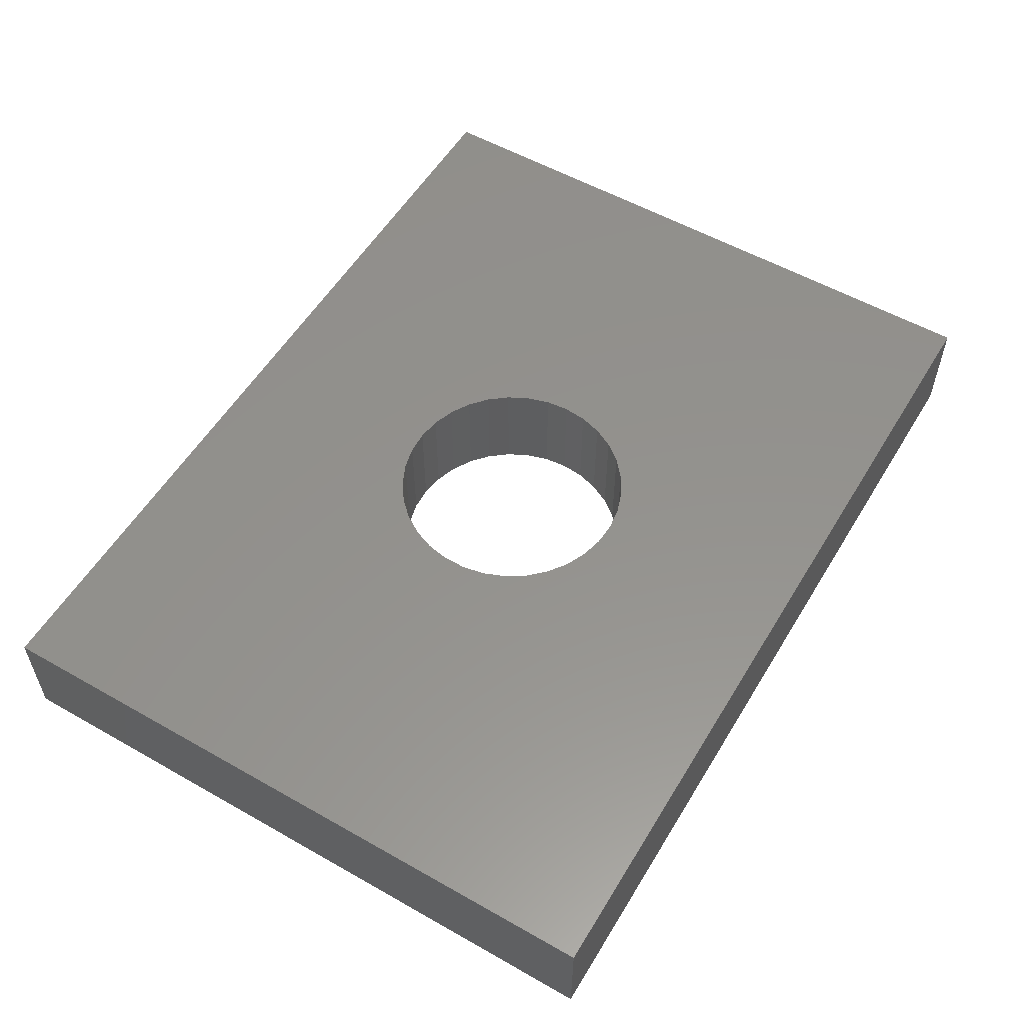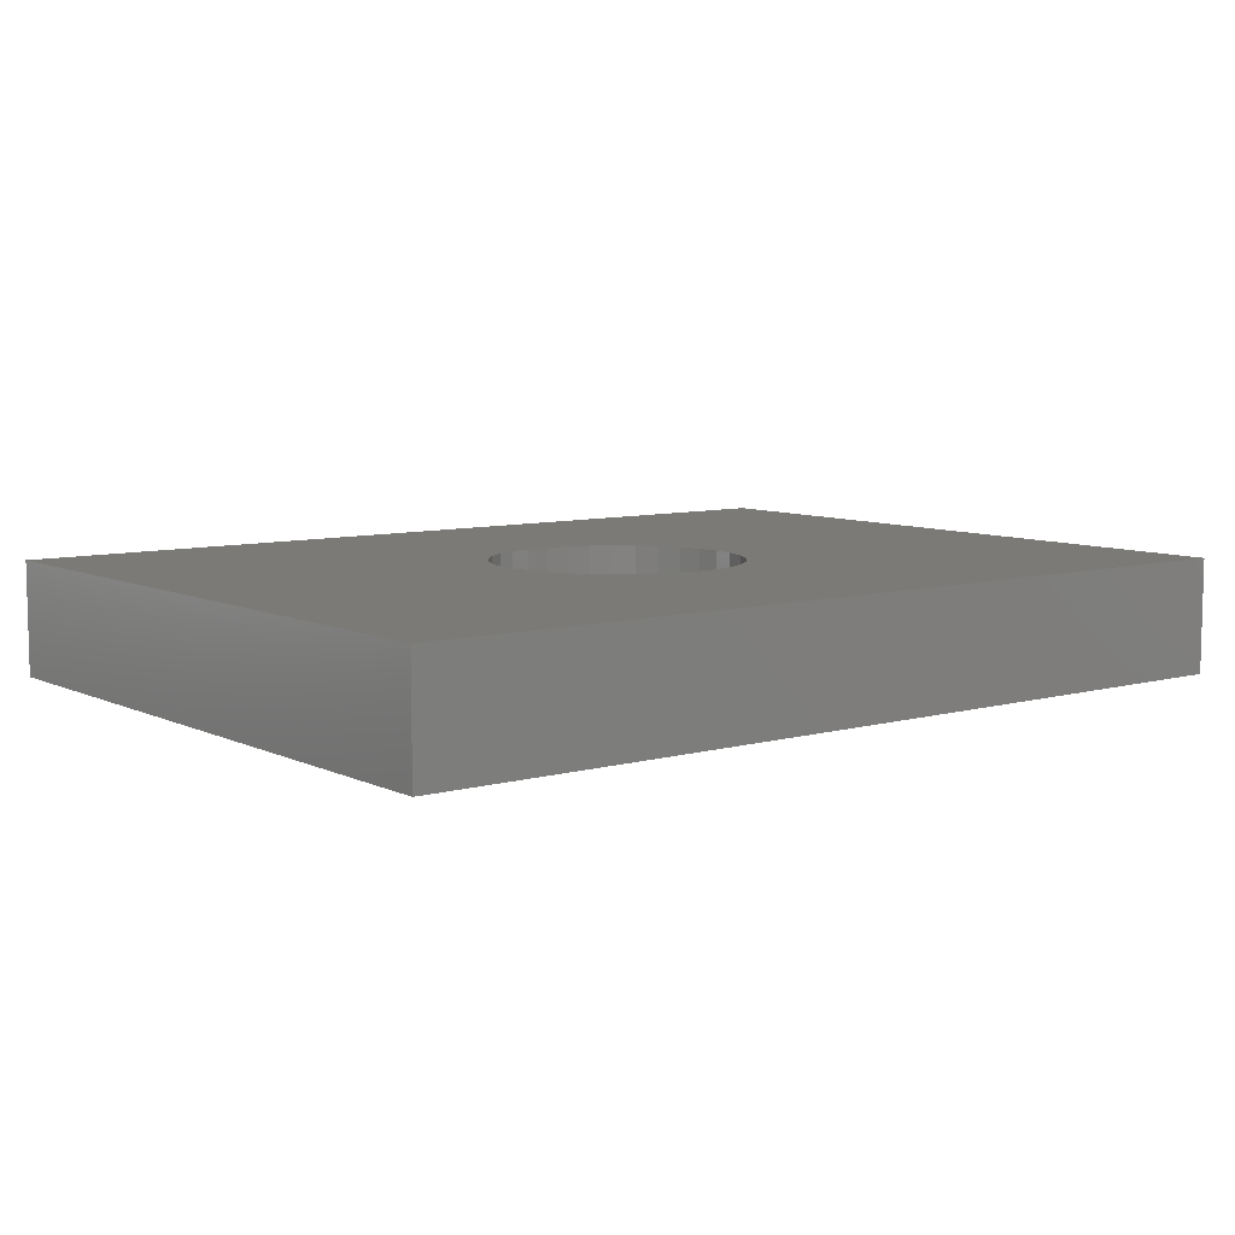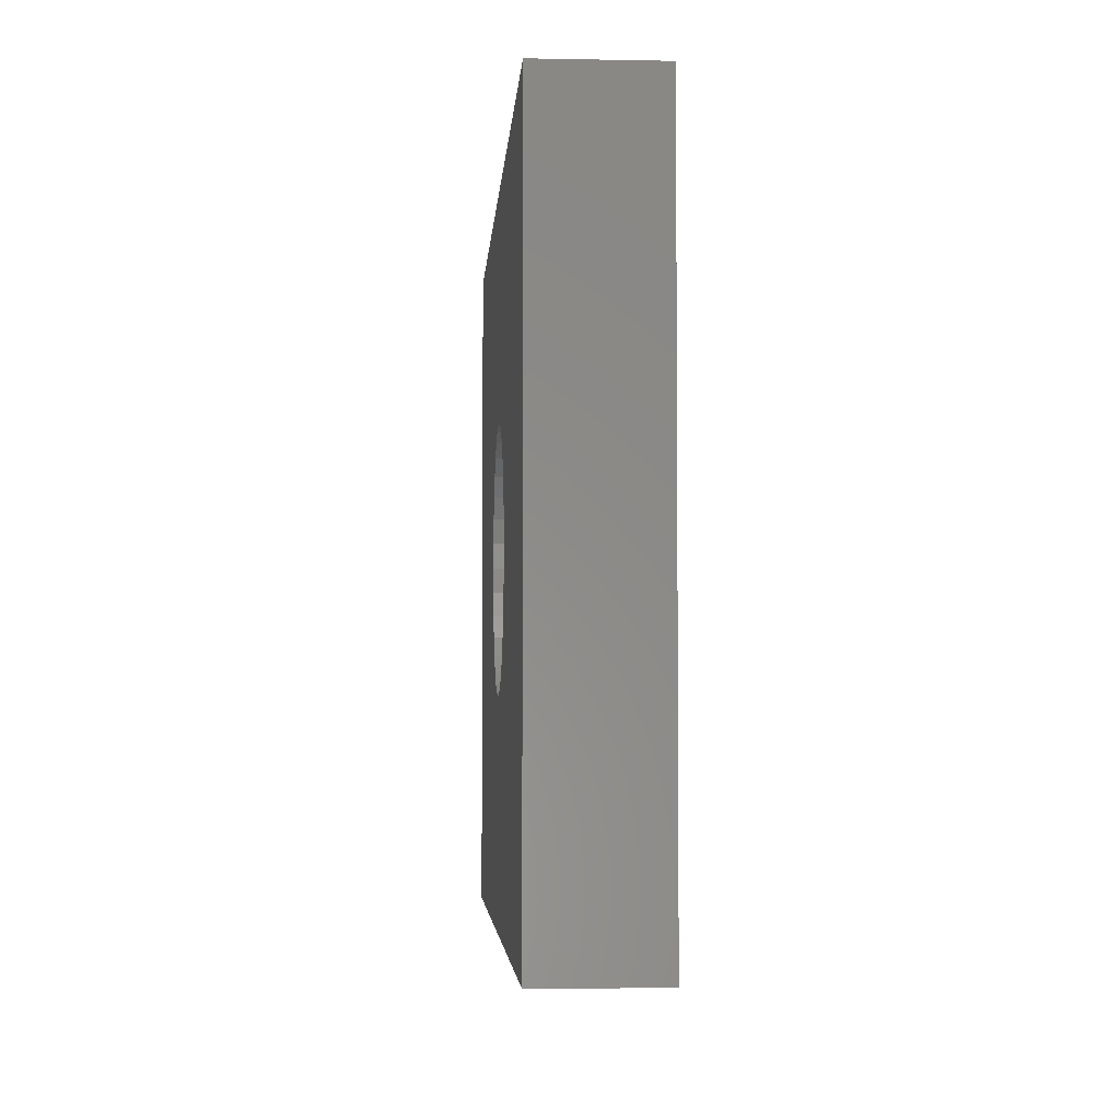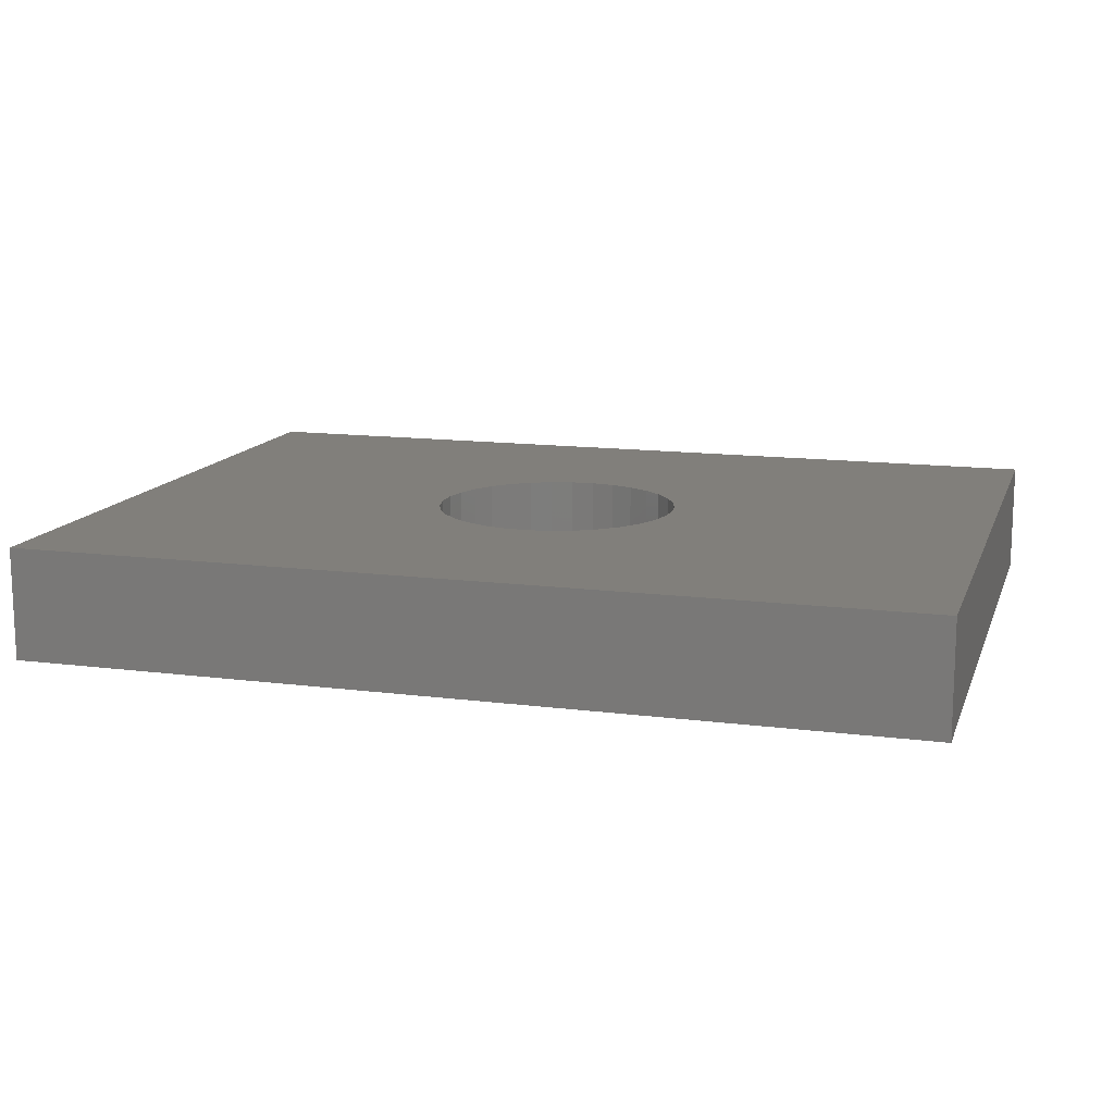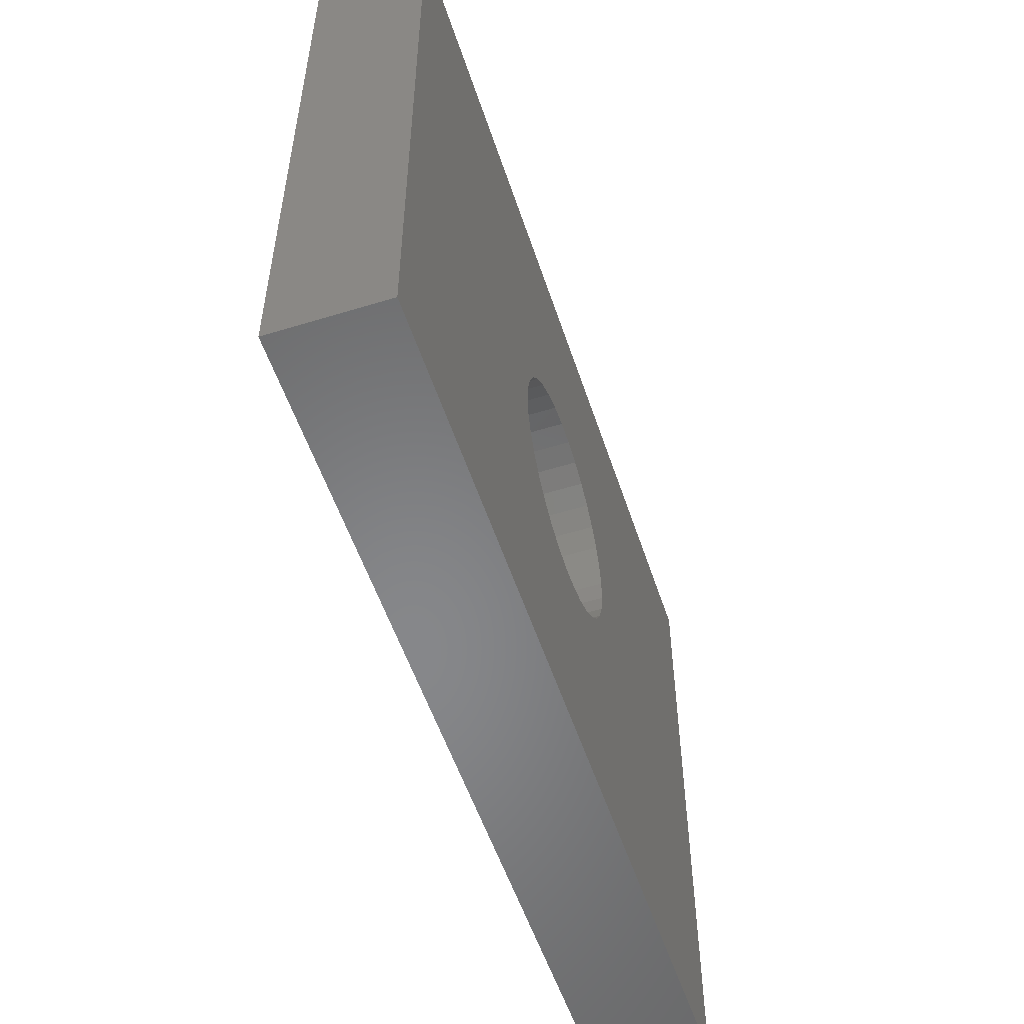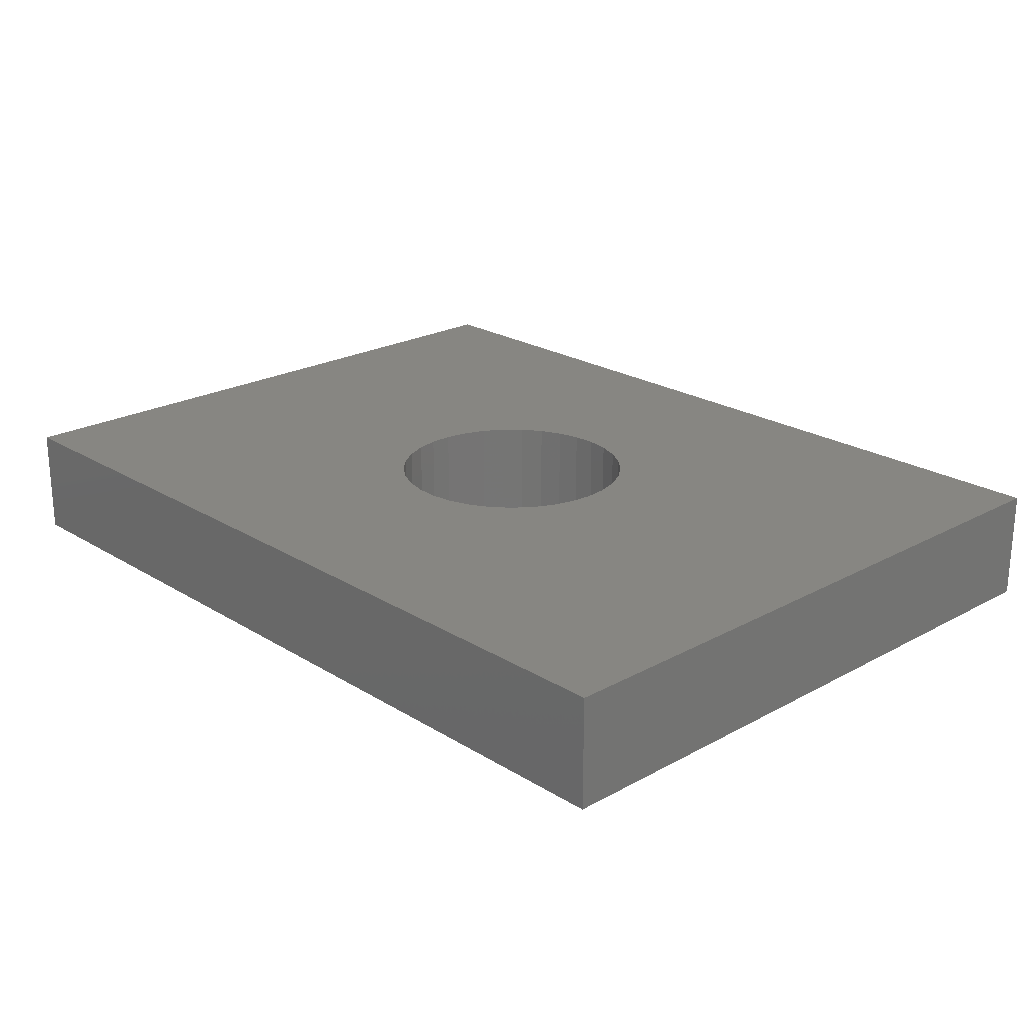
<metadata>
{"format":"stl","ext":"stl","renderer":"f3d","projection":"perspective","resolution":1024,"background":"white","views":[{"elev":55.6,"azim":120.8,"up":"+Z"},{"elev":7.9,"azim":142.2,"up":"+Z"},{"elev":-3.9,"azim":86.3,"up":"+Y"},{"elev":13.4,"azim":-163.7,"up":"+Z"},{"elev":-54.0,"azim":-71.9,"up":"+Y"},{"elev":22.5,"azim":-133.3,"up":"+Z"}]}
</metadata>
<code>
# stl→obj: 74 verts, 148 faces
v -40 -30 5
v -40 30 5
v -40 30 -5
v -40 -30 -5
v 40 -30 -5
v 40 -30 5
v 40 30 5
v 9.777 5.04 5
v 10.55 3.099 5
v 10.95 1.046 5
v -0.5234 10.99 5
v -6.381 -8.96 5
v -7.961 -7.591 5
v -9.254 -5.947 5
v -4.57 -10.01 5
v -10.21 -4.088 5
v -2.593 -10.69 5
v -10.8 -2.082 5
v -0.5234 -10.99 5
v -11 -4.471e-15 5
v -10.8 2.082 5
v -10.21 4.088 5
v -9.254 5.947 5
v -7.961 7.591 5
v -6.381 8.96 5
v -4.57 10.01 5
v -2.593 10.69 5
v 10.95 -1.046 5
v 10.55 -3.099 5
v 9.777 -5.04 5
v 8.647 -6.8 5
v 7.203 -8.313 5
v 5.5 -9.526 5
v 3.598 -10.4 5
v 1.565 -10.89 5
v 1.565 10.89 5
v 3.598 10.4 5
v 5.5 9.526 5
v 7.203 8.313 5
v 8.647 6.8 5
v 40 30 -5
v 10.55 3.099 -5
v 9.777 5.04 -5
v 10.95 1.046 -5
v -0.5234 10.99 -5
v -6.381 -8.96 -5
v -7.961 -7.591 -5
v -9.254 -5.947 -5
v -4.57 -10.01 -5
v -10.21 -4.088 -5
v -2.593 -10.69 -5
v -10.8 -2.082 -5
v -0.5234 -10.99 -5
v -11 -4.471e-15 -5
v -10.8 2.082 -5
v -10.21 4.088 -5
v -9.254 5.947 -5
v -7.961 7.591 -5
v -6.381 8.96 -5
v -4.57 10.01 -5
v -2.593 10.69 -5
v 10.55 -3.099 -5
v 10.95 -1.046 -5
v 9.777 -5.04 -5
v 8.647 -6.8 -5
v 7.203 -8.313 -5
v 5.5 -9.526 -5
v 3.598 -10.4 -5
v 1.565 -10.89 -5
v 1.565 10.89 -5
v 3.598 10.4 -5
v 5.5 9.526 -5
v 7.203 8.313 -5
v 8.647 6.8 -5
f 1 2 3
f 1 3 4
f 5 1 4
f 6 1 5
f 7 8 9
f 7 9 10
f 7 10 6
f 7 2 11
f 12 13 1
f 14 1 13
f 15 12 1
f 16 1 14
f 17 15 1
f 18 1 16
f 19 17 1
f 20 1 18
f 2 1 20
f 21 2 20
f 22 2 21
f 23 2 22
f 24 2 23
f 25 2 24
f 26 2 25
f 27 2 26
f 6 28 29
f 6 29 30
f 6 30 31
f 6 31 32
f 6 32 33
f 6 33 34
f 6 34 35
f 6 35 19
f 6 19 1
f 11 2 27
f 10 28 6
f 7 11 36
f 7 36 37
f 7 37 38
f 7 38 39
f 7 39 40
f 7 40 8
f 41 3 2
f 7 41 2
f 41 42 43
f 41 44 42
f 41 5 44
f 41 45 3
f 46 4 47
f 48 47 4
f 49 4 46
f 50 48 4
f 51 4 49
f 52 50 4
f 53 4 51
f 54 52 4
f 3 54 4
f 55 54 3
f 56 55 3
f 57 56 3
f 58 57 3
f 59 58 3
f 60 59 3
f 61 60 3
f 5 62 63
f 5 64 62
f 5 65 64
f 5 66 65
f 5 67 66
f 5 68 67
f 5 69 68
f 5 53 69
f 5 4 53
f 45 61 3
f 44 5 63
f 41 70 45
f 41 71 70
f 41 72 71
f 41 73 72
f 41 74 73
f 41 43 74
f 6 41 7
f 6 5 41
f 64 30 29
f 65 30 64
f 65 31 30
f 66 31 65
f 66 32 31
f 55 21 20
f 55 20 54
f 67 33 32
f 67 32 66
f 56 22 21
f 56 21 55
f 68 34 33
f 68 33 67
f 57 23 22
f 57 22 56
f 69 35 34
f 69 34 68
f 58 24 23
f 58 23 57
f 53 19 35
f 53 35 69
f 59 25 24
f 59 24 58
f 51 17 19
f 60 26 25
f 51 19 53
f 60 25 59
f 49 15 17
f 49 17 51
f 61 27 26
f 61 26 60
f 46 12 15
f 45 27 61
f 46 15 49
f 45 11 27
f 47 13 12
f 47 12 46
f 70 11 45
f 70 36 11
f 48 14 13
f 48 13 47
f 71 36 70
f 71 37 36
f 50 16 14
f 50 14 48
f 72 37 71
f 72 38 37
f 52 18 16
f 52 16 50
f 73 38 72
f 54 18 52
f 73 39 38
f 54 20 18
f 74 39 73
f 74 40 39
f 43 40 74
f 43 8 40
f 42 8 43
f 42 9 8
f 44 9 42
f 44 10 9
f 63 10 44
f 63 28 10
f 62 28 63
f 62 29 28
f 64 29 62

</code>
